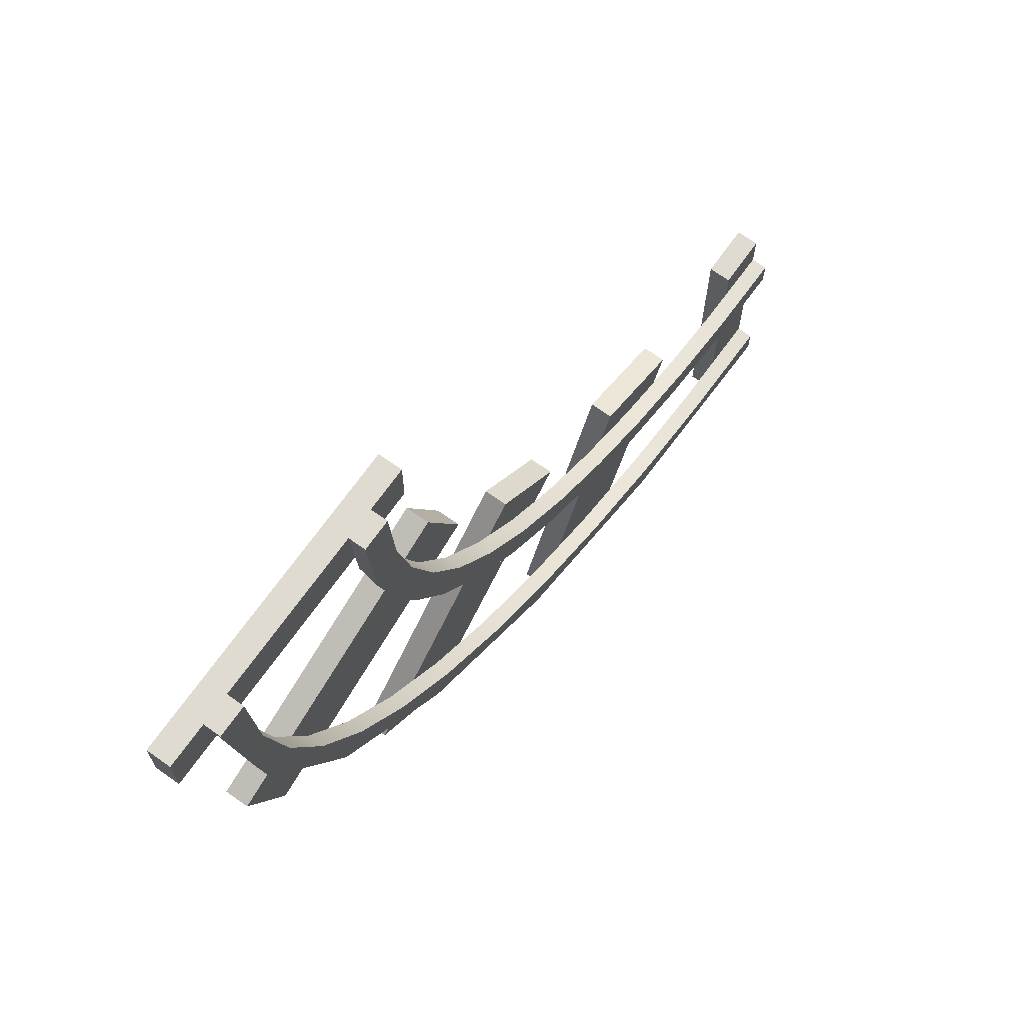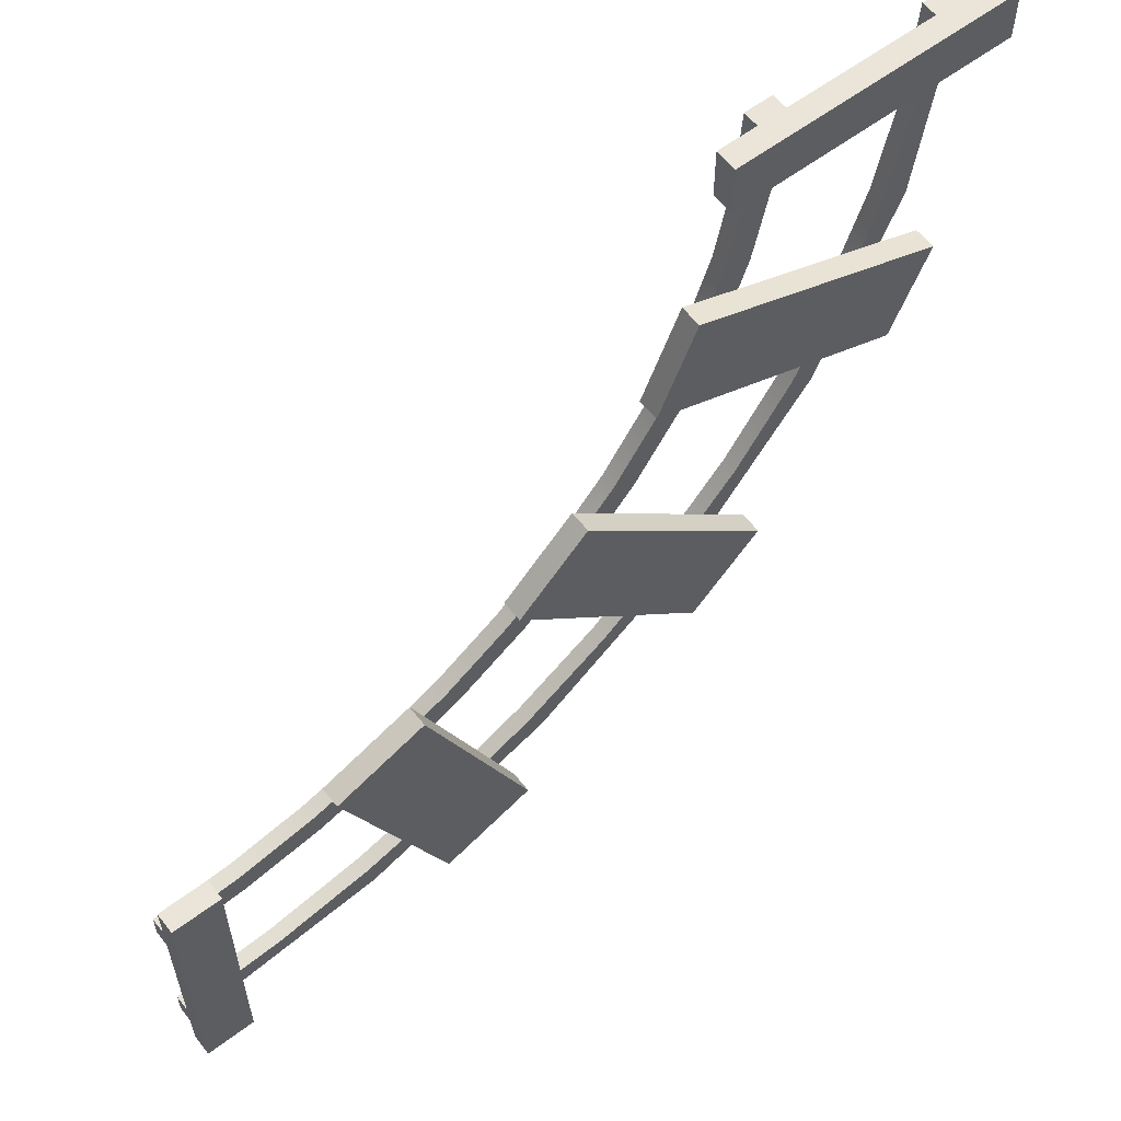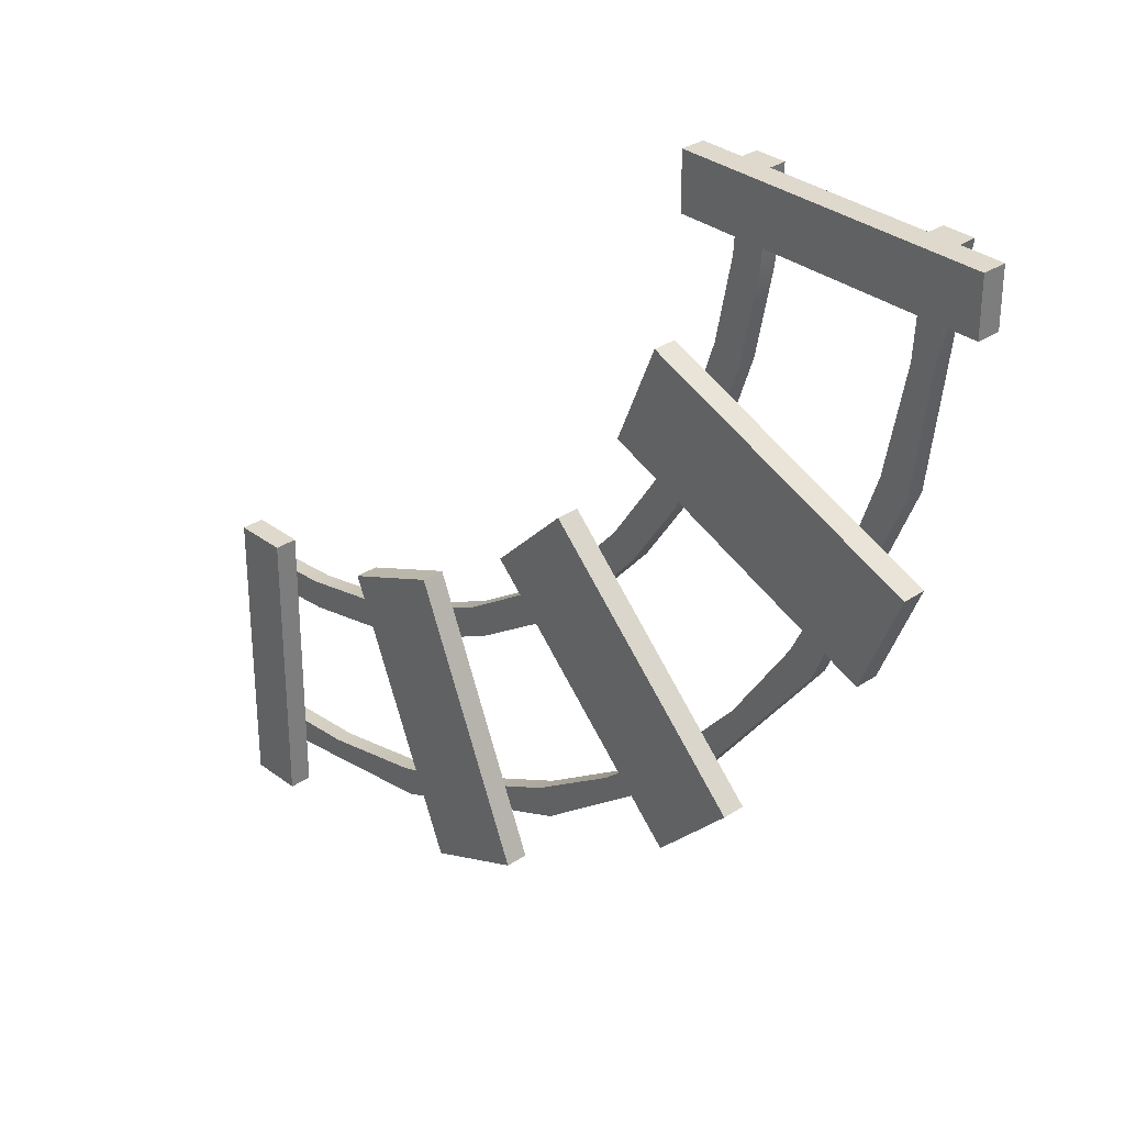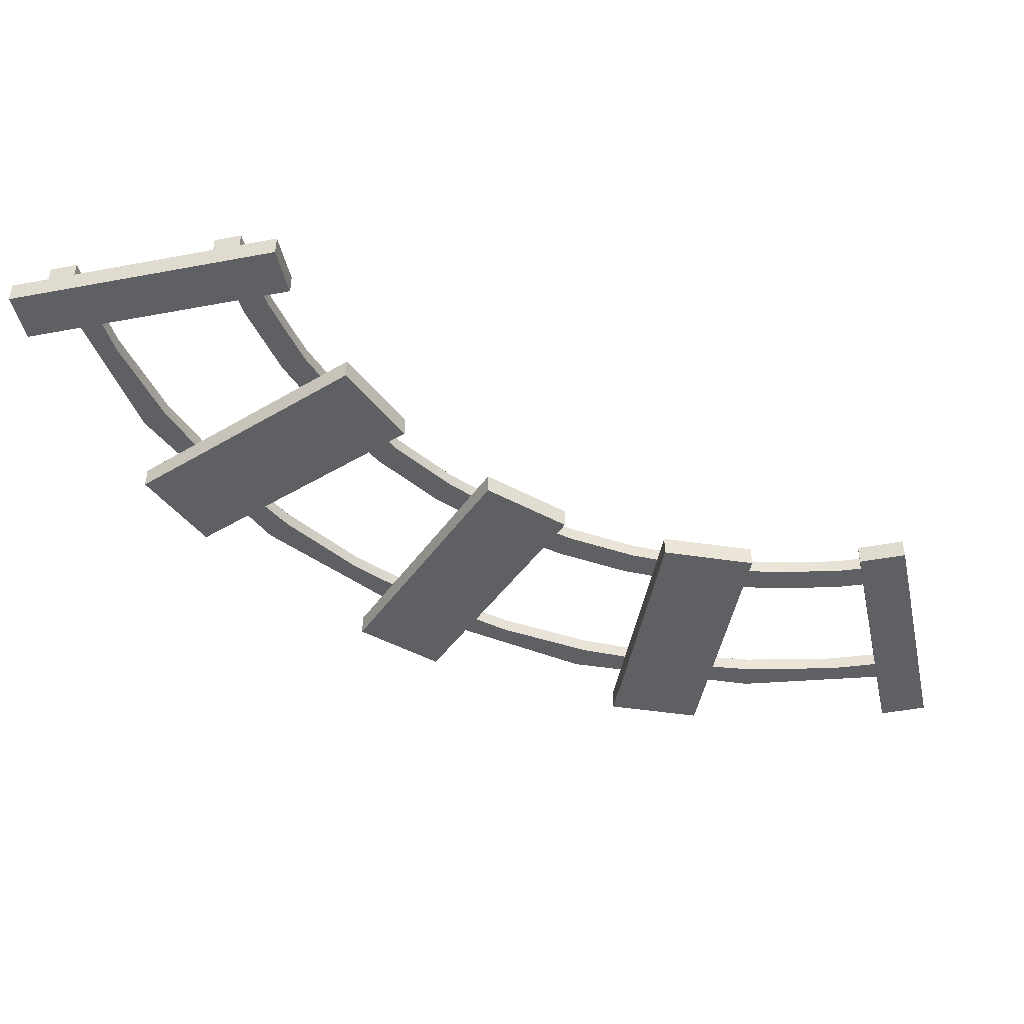
<metadata>
{"format":"obj","ext":"obj","renderer":"f3d","projection":"perspective","resolution":1024,"background":"white","views":[{"elev":70.1,"azim":125.5,"up":"+Z"},{"elev":59.1,"azim":-37.8,"up":"+Z"},{"elev":31.9,"azim":46.8,"up":"+Z"},{"elev":-44.6,"azim":-77.6,"up":"+Y"}]}
</metadata>
<code>
g trackCornerLarge
v -0.5829 0.01401 0.2218
v -0.5829 0.01401 0.2449
v -0.616 0.01401 0.2197
v -0.616 0.01401 0.2449
v -0.5829 0.01401 0.08833
v -0.5829 0 0.08833
v -0.5829 0.01401 0.09268
v -0.5829 0 0.1063
v -0.5829 0.01401 0.1063
v -0.5829 0.01401 0.1085
v -0.5829 0 0.2017
v -0.5829 0.01401 0.2017
v -0.5829 0.01401 0.2038
v -0.5829 0 0.2197
v -0.5829 0.01401 0.2197
v -0.5829 0 0.2449
v -0.5829 0 0.06314
v -0.5829 0.01401 0.06314
v -0.616 0.01401 0.2017
v -0.616 0.01401 0.1063
v -0.3912 0.01401 0.1598
v -0.4277 0.01401 0.2479
v -0.421 0.01401 0.1451
v -0.4524 0.01401 0.1345
v -0.4574 0.01401 0.2332
v -0.4888 0.01401 0.2225
v -0.2858 0 0.4434
v -0.2858 0.01401 0.4434
v -0.2605 0 0.5045
v -0.2605 0.01401 0.5045
v -0.1179 0.01401 0.3739
v -0.1179 0 0.3739
v -0.09257 0.01401 0.435
v -0.09257 0 0.435
v -0.1345 0.01401 0.4524
v -0.2225 0.01401 0.4888
v -0.1451 0.01401 0.421
v -0.1598 0.01401 0.3912
v -0.2332 0.01401 0.4574
v -0.2479 0.01401 0.4277
v -0.12 0.01401 0.4464
v -0.2392 0.01401 0.4957
v -0.2485 0 0.2017
v -0.2017 0 0.2485
v -0.2485 0.01401 0.2017
v -0.2017 0.01401 0.2485
v -0.2226 0.01401 0.2693
v -0.2429 0.01401 0.2429
v -0.2693 0.01401 0.2226
v -0.377 0 0.3302
v -0.2805 0.01401 0.2338
v -0.3479 0.01401 0.3012
v -0.3607 0.01401 0.3139
v -0.377 0.01401 0.3302
v -0.3139 0.01401 0.3607
v -0.3302 0.01401 0.377
v -0.3358 0.01401 0.3358
v -0.435 0 0.09257
v -0.3739 0 0.1179
v -0.435 0.01401 0.09257
v -0.3739 0.01401 0.1179
v -0.3302 0 0.377
v -0.4434 0 0.2858
v -0.5045 0 0.2605
v -0.4434 0.01401 0.2858
v -0.5045 0.01401 0.2605
v -0.3852 0.01401 0.1453
v -0.4346 0.01401 0.2645
v -0.2338 0.01401 0.2805
v -0.3012 0.01401 0.3479
v -0.4643 0.01401 0.2498
v -0.4957 0.01401 0.2392
v -0.2556 0.01401 0.2556
v -0.323 0.01401 0.323
v -0.4464 0.01401 0.12
v -0.2498 0.01401 0.4643
v -0.2645 0.01401 0.4346
v -0.1453 0.01401 0.3852
v -0.2197 0.01401 0.616
v -0.2449 0.01401 0.616
v -0.2218 0.01401 0.5829
v -0.2449 0.01401 0.5829
v -0.2449 0 0.5829
v -0.06314 0 0.5829
v -0.06314 0.01401 0.5829
v -0.09268 0.01401 0.5829
v -0.2038 0.01401 0.5829
v -0.1085 0.01401 0.5829
v -0.06314 0 0.616
v -0.2449 0 0.616
v -0.06314 0.01401 0.616
v -0.08833 0.01401 0.616
v -0.1063 0.01401 0.616
v -0.2017 0.01401 0.616
v -0.616 0 0.06314
v -0.616 0.01401 0.06314
v -0.616 0 0.2449
v -0.616 0.01401 0.08833
v -0.2572 0.01401 0.4088
v -0.2873 0.01401 0.3638
v -0.2728 0.01401 0.4178
v -0.3016 0.01401 0.3747
v -0.2332 0.01401 0.5134
v -0.2231 0.01401 0.5643
v -0.2158 0.01401 0.5088
v -0.2052 0.01401 0.5619
v -0.3638 0.01401 0.2873
v -0.3747 0.01401 0.3016
v -0.4088 0.01401 0.2572
v -0.4178 0.01401 0.2728
v -0.5088 0.01401 0.2158
v -0.5134 0.01401 0.2332
v -0.5619 0.01401 0.2052
v -0.5643 0.01401 0.2231
v -0.1063 0.01401 0.4794
v -0.1107 0.01401 0.5495
v -0.1237 0.01401 0.4841
v -0.159 0.01401 0.3522
v -0.1746 0.01401 0.3612
v -0.2117 0.01401 0.3057
v -0.3522 0.01401 0.159
v -0.3057 0.01401 0.2117
v -0.3612 0.01401 0.1746
v -0.4794 0.01401 0.1063
v -0.4841 0.01401 0.1237
v -0.5495 0.01401 0.1107
v -0.1237 0.0241 0.4841
v -0.1107 0.0241 0.5495
v -0.1451 0.0241 0.421
v -0.2117 0.0241 0.3057
v -0.1746 0.0241 0.3612
v -0.1063 0.0241 0.616
v -0.3522 0.0241 0.159
v -0.2429 0.0241 0.2429
v -0.159 0.0241 0.3522
v -0.1063 0.0241 0.4794
v -0.3638 0.0241 0.2873
v -0.323 0.0241 0.323
v -0.2873 0.0241 0.3638
v -0.2572 0.0241 0.4088
v -0.2332 0.0241 0.4574
v -0.2158 0.0241 0.5088
v -0.2052 0.0241 0.5619
v -0.08833 0.0241 0.616
v -0.2556 0.0241 0.2556
v -0.3057 0.0241 0.2117
v -0.3612 0.0241 0.1746
v -0.4794 0.0241 0.1063
v -0.421 0.0241 0.1451
v -0.4841 0.0241 0.1237
v -0.616 0.0241 0.08833
v -0.5495 0.0241 0.1107
v -0.616 0.0241 0.1063
v -0.4088 0.0241 0.2572
v -0.4574 0.0241 0.2332
v -0.5134 0.0241 0.2332
v -0.5643 0.0241 0.2231
v -0.2332 0.0241 0.5134
v -0.2231 0.0241 0.5643
v -0.2728 0.0241 0.4178
v -0.2498 0.0241 0.4643
v -0.2017 0.0241 0.616
v -0.2197 0.0241 0.616
v -0.3016 0.0241 0.3747
v -0.3358 0.0241 0.3358
v -0.3747 0.0241 0.3016
v -0.4178 0.0241 0.2728
v -0.4643 0.0241 0.2498
v -0.5088 0.0241 0.2158
v -0.5619 0.0241 0.2052
v -0.616 0.0241 0.2017
v -0.616 0.0241 0.2197
f 2 1 3
f 3 4 2
f 6 5 7
f 7 8 6
f 7 9 8
f 8 9 10
f 10 11 8
f 10 12 11
f 11 12 13
f 13 14 11
f 13 15 14
f 14 15 1
f 1 16 14
f 1 2 16
f 5 6 17
f 17 18 5
f 13 12 10
f 10 19 13
f 10 20 19
f 22 21 23
f 23 24 22
f 24 25 22
f 24 26 25
f 28 27 29
f 29 30 28
f 32 31 33
f 33 34 32
f 36 35 37
f 37 38 36
f 38 39 36
f 38 40 39
f 29 34 33
f 33 30 29
f 33 41 30
f 41 42 30
f 41 35 42
f 35 36 42
f 44 43 45
f 45 46 44
f 47 46 45
f 45 48 47
f 45 49 48
f 45 43 50
f 50 49 45
f 50 51 49
f 50 52 51
f 50 53 52
f 50 54 53
f 56 55 57
f 57 54 56
f 57 53 54
f 59 58 60
f 60 61 59
f 50 62 56
f 56 54 50
f 64 63 65
f 65 66 64
f 59 61 67
f 67 63 59
f 67 21 63
f 21 22 63
f 22 68 63
f 68 65 63
f 44 46 47
f 47 62 44
f 47 69 62
f 69 70 62
f 70 55 62
f 55 56 62
f 65 68 71
f 71 66 65
f 71 72 66
f 70 69 73
f 73 51 70
f 51 74 70
f 51 52 74
f 60 58 64
f 64 75 60
f 64 24 75
f 64 26 24
f 64 72 26
f 64 66 72
f 30 42 76
f 76 77 30
f 77 28 30
f 32 27 28
f 28 31 32
f 28 77 31
f 77 78 31
f 77 40 78
f 40 38 78
f 41 33 31
f 31 78 41
f 67 61 60
f 60 75 67
f 80 79 81
f 81 82 80
f 84 83 82
f 82 85 84
f 82 81 85
f 81 86 85
f 81 87 86
f 87 88 86
f 90 89 91
f 91 80 90
f 91 92 80
f 92 79 80
f 92 93 79
f 93 94 79
f 84 89 90
f 90 83 84
f 84 85 91
f 91 89 84
f 92 91 85
f 85 86 92
f 82 83 90
f 90 80 82
f 94 93 88
f 88 87 94
f 96 95 97
f 97 98 96
f 97 20 98
f 97 19 20
f 97 3 19
f 97 4 3
f 17 95 96
f 96 18 17
f 97 16 2
f 2 4 97
f 11 14 16
f 16 97 11
f 97 8 11
f 97 95 8
f 8 95 17
f 17 6 8
f 5 18 96
f 96 7 5
f 96 98 7
f 99 40 77
f 77 100 99
f 77 101 100
f 101 102 100
f 102 70 100
f 102 55 70
f 76 77 40
f 42 76 40
f 42 40 39
f 39 36 42
f 103 42 36
f 104 103 36
f 81 104 36
f 81 36 105
f 81 105 106
f 106 87 81
f 74 70 55
f 55 57 74
f 57 52 74
f 57 53 52
f 107 52 53
f 53 108 107
f 108 109 107
f 108 110 109
f 110 22 109
f 110 68 22
f 25 22 68
f 68 71 25
f 71 26 25
f 71 72 26
f 111 26 72
f 72 112 111
f 112 113 111
f 112 114 113
f 114 13 113
f 114 15 13
f 114 1 15
f 15 1 3
f 3 13 15
f 3 19 13
f 115 86 88
f 88 116 115
f 116 41 115
f 116 117 41
f 117 35 41
f 78 41 35
f 35 37 78
f 37 38 78
f 118 78 38
f 38 119 118
f 119 47 118
f 119 120 47
f 120 69 47
f 48 47 69
f 69 73 48
f 73 49 48
f 73 51 49
f 121 49 51
f 51 122 121
f 122 123 121
f 123 67 121
f 123 21 67
f 75 67 21
f 21 23 75
f 23 24 75
f 124 75 24
f 24 125 124
f 125 7 124
f 125 126 7
f 126 10 7
f 10 9 7
f 9 10 20
f 98 7 9
f 9 20 98
f 87 94 79
f 79 81 87
f 86 92 93
f 93 88 86
f 127 117 116
f 116 128 127
f 129 37 35
f 35 127 129
f 35 117 127
f 130 120 119
f 119 131 130
f 128 116 88
f 88 132 128
f 88 93 132
f 131 119 38
f 38 129 131
f 38 37 129
f 48 49 121
f 121 133 48
f 133 134 48
f 118 135 136
f 136 78 118
f 136 41 78
f 136 115 41
f 74 52 107
f 107 137 74
f 137 138 74
f 100 139 140
f 140 99 100
f 99 140 141
f 141 40 99
f 141 39 40
f 105 142 143
f 143 106 105
f 115 136 144
f 144 86 115
f 144 92 86
f 132 144 136
f 136 128 132
f 136 127 128
f 136 135 127
f 135 129 127
f 135 131 129
f 135 134 131
f 134 130 131
f 134 145 130
f 134 133 145
f 133 146 145
f 133 147 146
f 133 148 147
f 148 149 147
f 148 150 149
f 148 151 150
f 151 152 150
f 151 153 152
f 93 92 144
f 144 132 93
f 151 98 20
f 20 153 151
f 107 109 154
f 154 137 107
f 124 7 98
f 98 151 124
f 151 148 124
f 67 75 124
f 124 121 67
f 124 148 121
f 148 133 121
f 48 134 135
f 135 47 48
f 135 118 47
f 74 138 139
f 139 70 74
f 139 100 70
f 39 141 142
f 142 36 39
f 142 105 36
f 109 22 25
f 25 155 109
f 155 154 109
f 126 125 150
f 150 152 126
f 23 21 123
f 123 147 23
f 147 149 23
f 123 122 146
f 146 147 123
f 114 112 156
f 156 157 114
f 158 103 104
f 104 159 158
f 160 101 77
f 77 161 160
f 77 76 161
f 163 162 143
f 143 142 163
f 142 159 163
f 142 141 159
f 141 158 159
f 141 161 158
f 141 140 161
f 140 160 161
f 140 139 160
f 139 164 160
f 139 138 164
f 138 165 164
f 138 137 165
f 137 166 165
f 137 154 166
f 154 167 166
f 154 155 167
f 155 168 167
f 155 169 168
f 169 156 168
f 169 170 156
f 170 157 156
f 170 171 157
f 171 172 157
f 111 113 170
f 170 169 111
f 112 72 71
f 71 168 112
f 168 156 112
f 20 10 126
f 126 152 20
f 152 153 20
f 122 51 73
f 73 145 122
f 145 146 122
f 159 104 81
f 81 163 159
f 81 79 163
f 3 1 114
f 114 157 3
f 157 172 3
f 125 24 23
f 23 149 125
f 149 150 125
f 106 143 162
f 162 87 106
f 162 94 87
f 108 53 57
f 57 165 108
f 165 166 108
f 79 94 162
f 162 163 79
f 145 73 69
f 69 130 145
f 69 120 130
f 110 108 166
f 166 167 110
f 164 102 101
f 101 160 164
f 25 26 111
f 111 169 25
f 169 155 25
f 165 57 55
f 55 164 165
f 55 102 164
f 71 68 110
f 110 167 71
f 167 168 71
f 161 76 42
f 42 158 161
f 42 103 158
f 171 19 3
f 3 172 171
f 113 13 19
f 19 170 113
f 19 171 170
f 32 34 29
f 29 27 32
f 58 59 63
f 63 64 58
f 43 44 62
f 62 50 43
g trackCornerLarge
f 2 1 3
f 3 4 2
f 6 5 7
f 7 8 6
f 7 9 8
f 8 9 10
f 10 11 8
f 10 12 11
f 11 12 13
f 13 14 11
f 13 15 14
f 14 15 1
f 1 16 14
f 1 2 16
f 5 6 17
f 17 18 5
f 13 12 10
f 10 19 13
f 10 20 19
f 22 21 23
f 23 24 22
f 24 25 22
f 24 26 25
f 28 27 29
f 29 30 28
f 32 31 33
f 33 34 32
f 36 35 37
f 37 38 36
f 38 39 36
f 38 40 39
f 29 34 33
f 33 30 29
f 33 41 30
f 41 42 30
f 41 35 42
f 35 36 42
f 44 43 45
f 45 46 44
f 47 46 45
f 45 48 47
f 45 49 48
f 45 43 50
f 50 49 45
f 50 51 49
f 50 52 51
f 50 53 52
f 50 54 53
f 56 55 57
f 57 54 56
f 57 53 54
f 59 58 60
f 60 61 59
f 50 62 56
f 56 54 50
f 64 63 65
f 65 66 64
f 59 61 67
f 67 63 59
f 67 21 63
f 21 22 63
f 22 68 63
f 68 65 63
f 44 46 47
f 47 62 44
f 47 69 62
f 69 70 62
f 70 55 62
f 55 56 62
f 65 68 71
f 71 66 65
f 71 72 66
f 70 69 73
f 73 51 70
f 51 74 70
f 51 52 74
f 60 58 64
f 64 75 60
f 64 24 75
f 64 26 24
f 64 72 26
f 64 66 72
f 30 42 76
f 76 77 30
f 77 28 30
f 32 27 28
f 28 31 32
f 28 77 31
f 77 78 31
f 77 40 78
f 40 38 78
f 41 33 31
f 31 78 41
f 67 61 60
f 60 75 67
f 80 79 81
f 81 82 80
f 84 83 82
f 82 85 84
f 82 81 85
f 81 86 85
f 81 87 86
f 87 88 86
f 90 89 91
f 91 80 90
f 91 92 80
f 92 79 80
f 92 93 79
f 93 94 79
f 84 89 90
f 90 83 84
f 84 85 91
f 91 89 84
f 92 91 85
f 85 86 92
f 82 83 90
f 90 80 82
f 94 93 88
f 88 87 94
f 96 95 97
f 97 98 96
f 97 20 98
f 97 19 20
f 97 3 19
f 97 4 3
f 17 95 96
f 96 18 17
f 97 16 2
f 2 4 97
f 11 14 16
f 16 97 11
f 97 8 11
f 97 95 8
f 8 95 17
f 17 6 8
f 5 18 96
f 96 7 5
f 96 98 7
f 99 40 77
f 77 100 99
f 77 101 100
f 101 102 100
f 102 70 100
f 102 55 70
f 76 77 40
f 42 76 40
f 42 40 39
f 39 36 42
f 103 42 36
f 104 103 36
f 81 104 36
f 81 36 105
f 81 105 106
f 106 87 81
f 74 70 55
f 55 57 74
f 57 52 74
f 57 53 52
f 107 52 53
f 53 108 107
f 108 109 107
f 108 110 109
f 110 22 109
f 110 68 22
f 25 22 68
f 68 71 25
f 71 26 25
f 71 72 26
f 111 26 72
f 72 112 111
f 112 113 111
f 112 114 113
f 114 13 113
f 114 15 13
f 114 1 15
f 15 1 3
f 3 13 15
f 3 19 13
f 115 86 88
f 88 116 115
f 116 41 115
f 116 117 41
f 117 35 41
f 78 41 35
f 35 37 78
f 37 38 78
f 118 78 38
f 38 119 118
f 119 47 118
f 119 120 47
f 120 69 47
f 48 47 69
f 69 73 48
f 73 49 48
f 73 51 49
f 121 49 51
f 51 122 121
f 122 123 121
f 123 67 121
f 123 21 67
f 75 67 21
f 21 23 75
f 23 24 75
f 124 75 24
f 24 125 124
f 125 7 124
f 125 126 7
f 126 10 7
f 10 9 7
f 9 10 20
f 98 7 9
f 9 20 98
f 87 94 79
f 79 81 87
f 86 92 93
f 93 88 86
f 127 117 116
f 116 128 127
f 129 37 35
f 35 127 129
f 35 117 127
f 130 120 119
f 119 131 130
f 128 116 88
f 88 132 128
f 88 93 132
f 131 119 38
f 38 129 131
f 38 37 129
f 48 49 121
f 121 133 48
f 133 134 48
f 118 135 136
f 136 78 118
f 136 41 78
f 136 115 41
f 74 52 107
f 107 137 74
f 137 138 74
f 100 139 140
f 140 99 100
f 99 140 141
f 141 40 99
f 141 39 40
f 105 142 143
f 143 106 105
f 115 136 144
f 144 86 115
f 144 92 86
f 132 144 136
f 136 128 132
f 136 127 128
f 136 135 127
f 135 129 127
f 135 131 129
f 135 134 131
f 134 130 131
f 134 145 130
f 134 133 145
f 133 146 145
f 133 147 146
f 133 148 147
f 148 149 147
f 148 150 149
f 148 151 150
f 151 152 150
f 151 153 152
f 93 92 144
f 144 132 93
f 151 98 20
f 20 153 151
f 107 109 154
f 154 137 107
f 124 7 98
f 98 151 124
f 151 148 124
f 67 75 124
f 124 121 67
f 124 148 121
f 148 133 121
f 48 134 135
f 135 47 48
f 135 118 47
f 74 138 139
f 139 70 74
f 139 100 70
f 39 141 142
f 142 36 39
f 142 105 36
f 109 22 25
f 25 155 109
f 155 154 109
f 126 125 150
f 150 152 126
f 23 21 123
f 123 147 23
f 147 149 23
f 123 122 146
f 146 147 123
f 114 112 156
f 156 157 114
f 158 103 104
f 104 159 158
f 160 101 77
f 77 161 160
f 77 76 161
f 163 162 143
f 143 142 163
f 142 159 163
f 142 141 159
f 141 158 159
f 141 161 158
f 141 140 161
f 140 160 161
f 140 139 160
f 139 164 160
f 139 138 164
f 138 165 164
f 138 137 165
f 137 166 165
f 137 154 166
f 154 167 166
f 154 155 167
f 155 168 167
f 155 169 168
f 169 156 168
f 169 170 156
f 170 157 156
f 170 171 157
f 171 172 157
f 111 113 170
f 170 169 111
f 112 72 71
f 71 168 112
f 168 156 112
f 20 10 126
f 126 152 20
f 152 153 20
f 122 51 73
f 73 145 122
f 145 146 122
f 159 104 81
f 81 163 159
f 81 79 163
f 3 1 114
f 114 157 3
f 157 172 3
f 125 24 23
f 23 149 125
f 149 150 125
f 106 143 162
f 162 87 106
f 162 94 87
f 108 53 57
f 57 165 108
f 165 166 108
f 79 94 162
f 162 163 79
f 145 73 69
f 69 130 145
f 69 120 130
f 110 108 166
f 166 167 110
f 164 102 101
f 101 160 164
f 25 26 111
f 111 169 25
f 169 155 25
f 165 57 55
f 55 164 165
f 55 102 164
f 71 68 110
f 110 167 71
f 167 168 71
f 161 76 42
f 42 158 161
f 42 103 158
f 171 19 3
f 3 172 171
f 113 13 19
f 19 170 113
f 19 171 170
f 32 34 29
f 29 27 32
f 58 59 63
f 63 64 58
f 43 44 62
f 62 50 43

</code>
